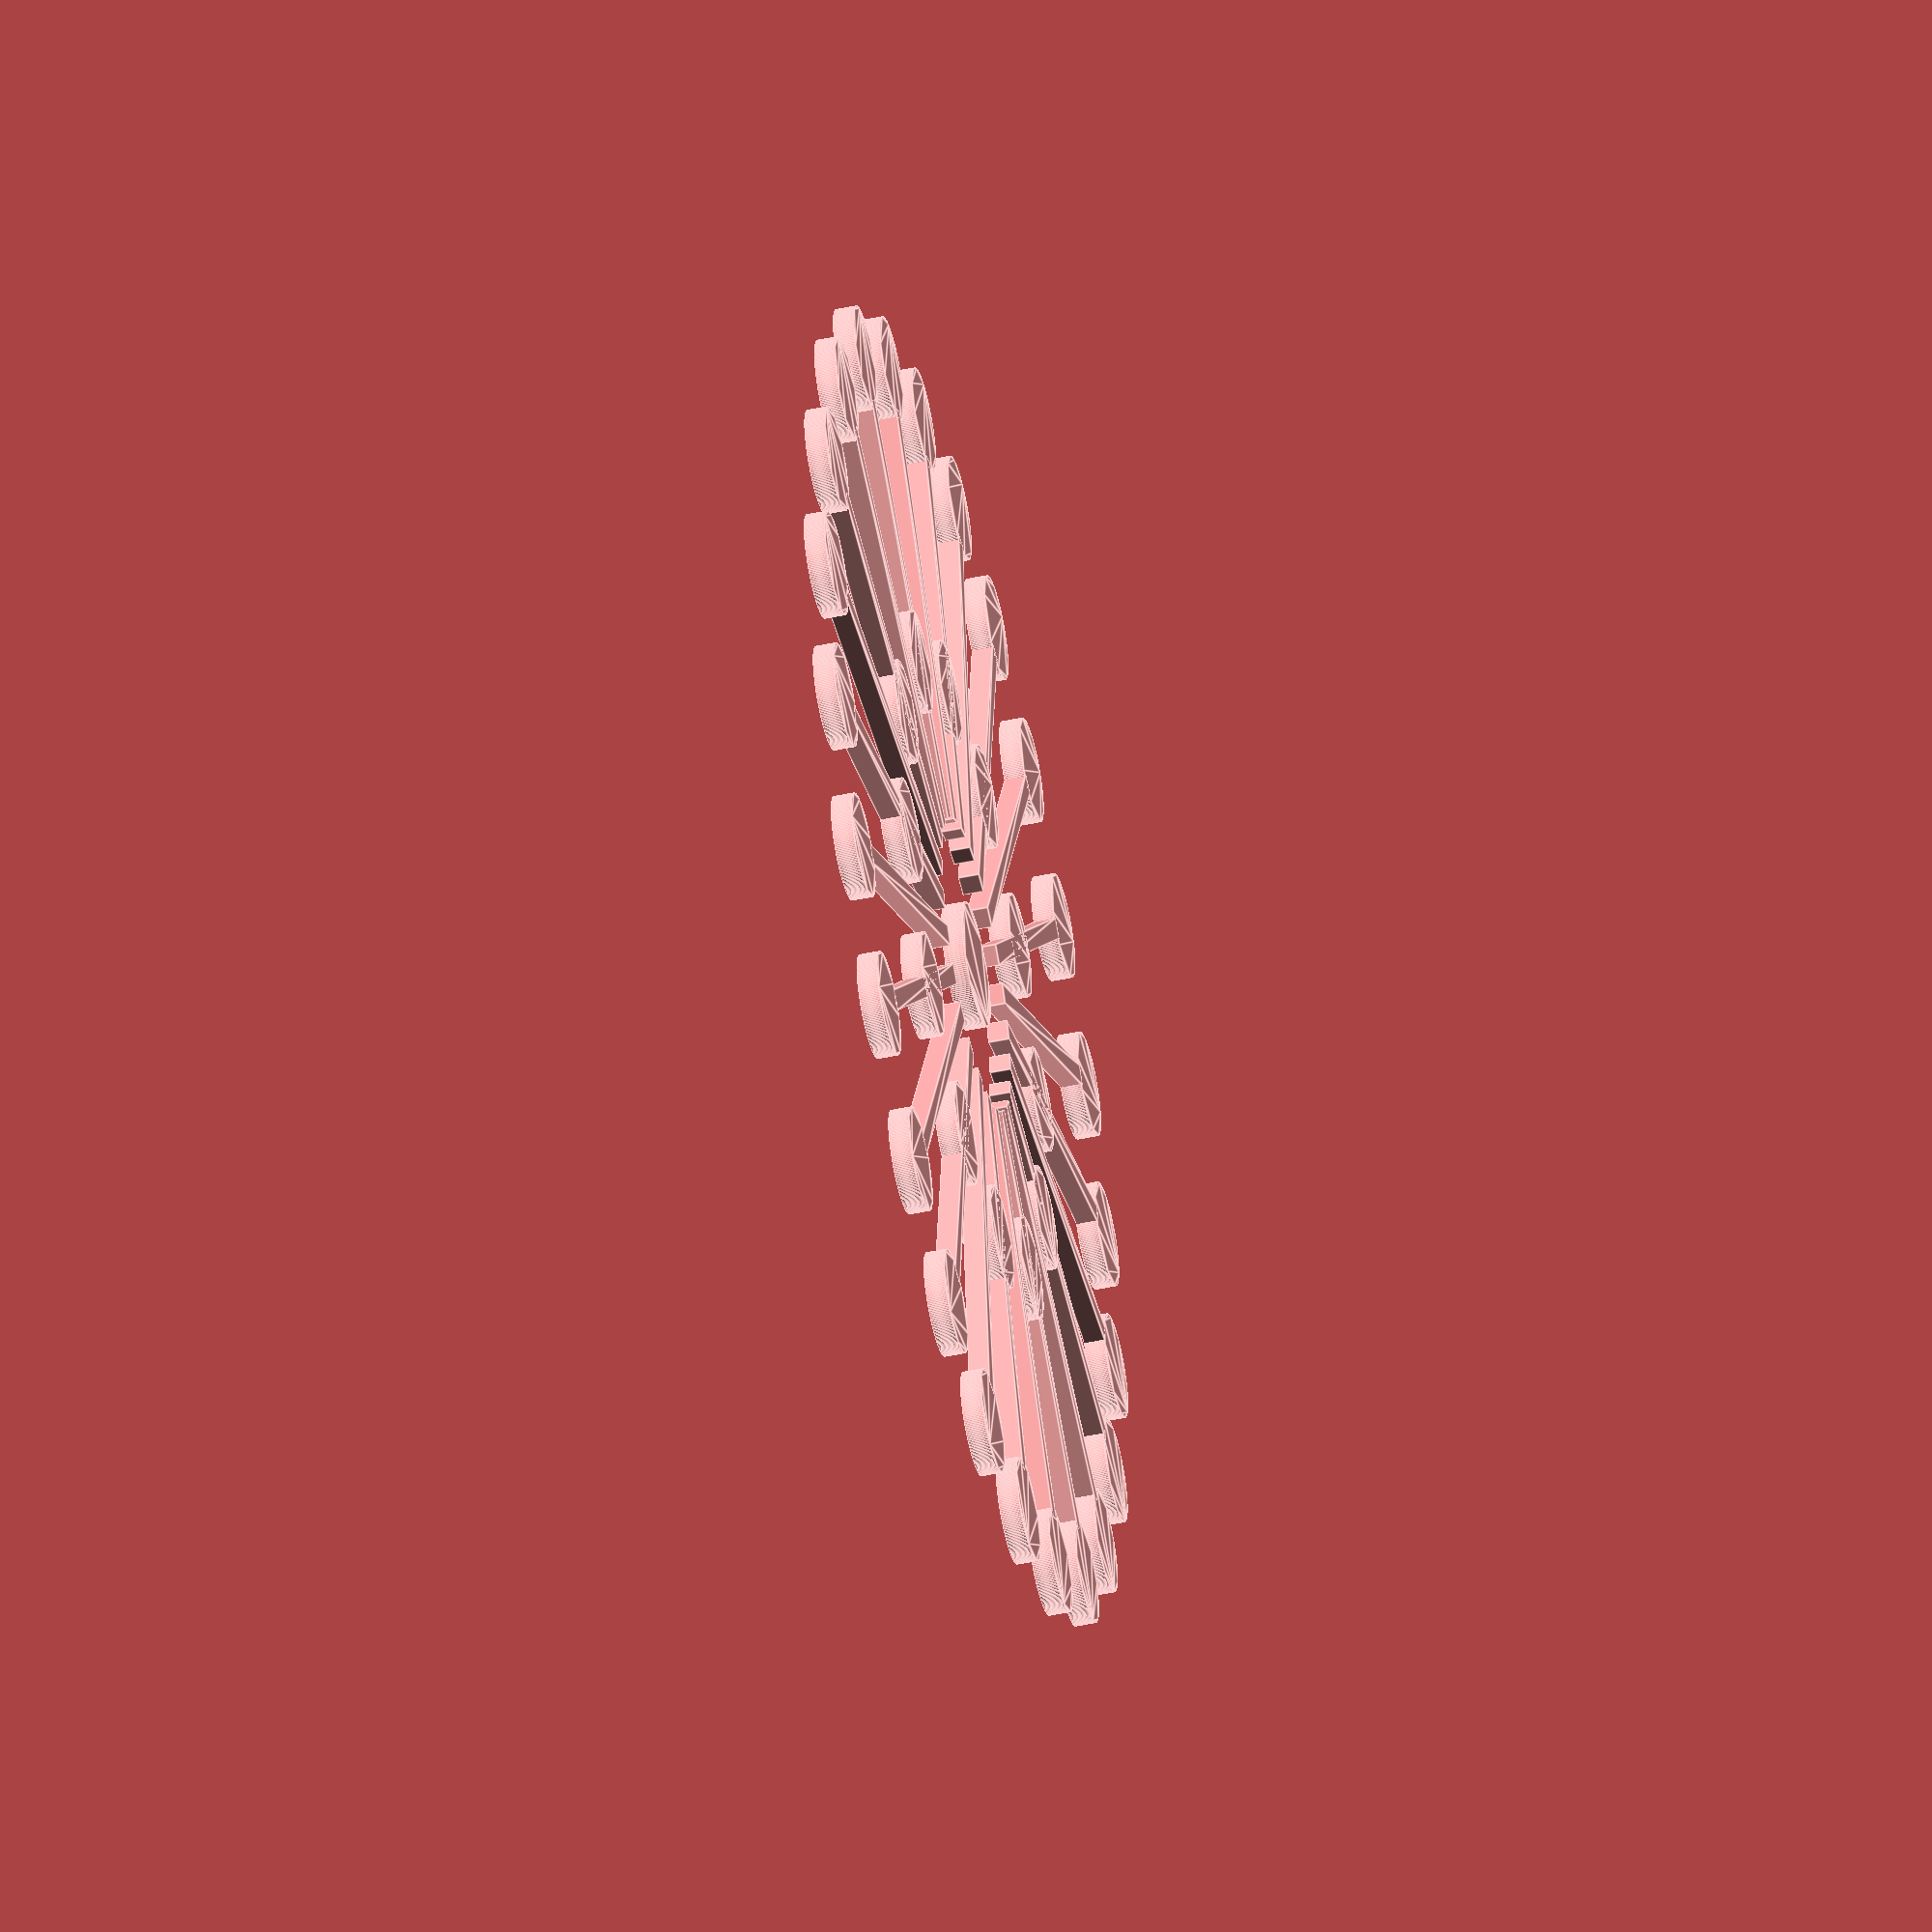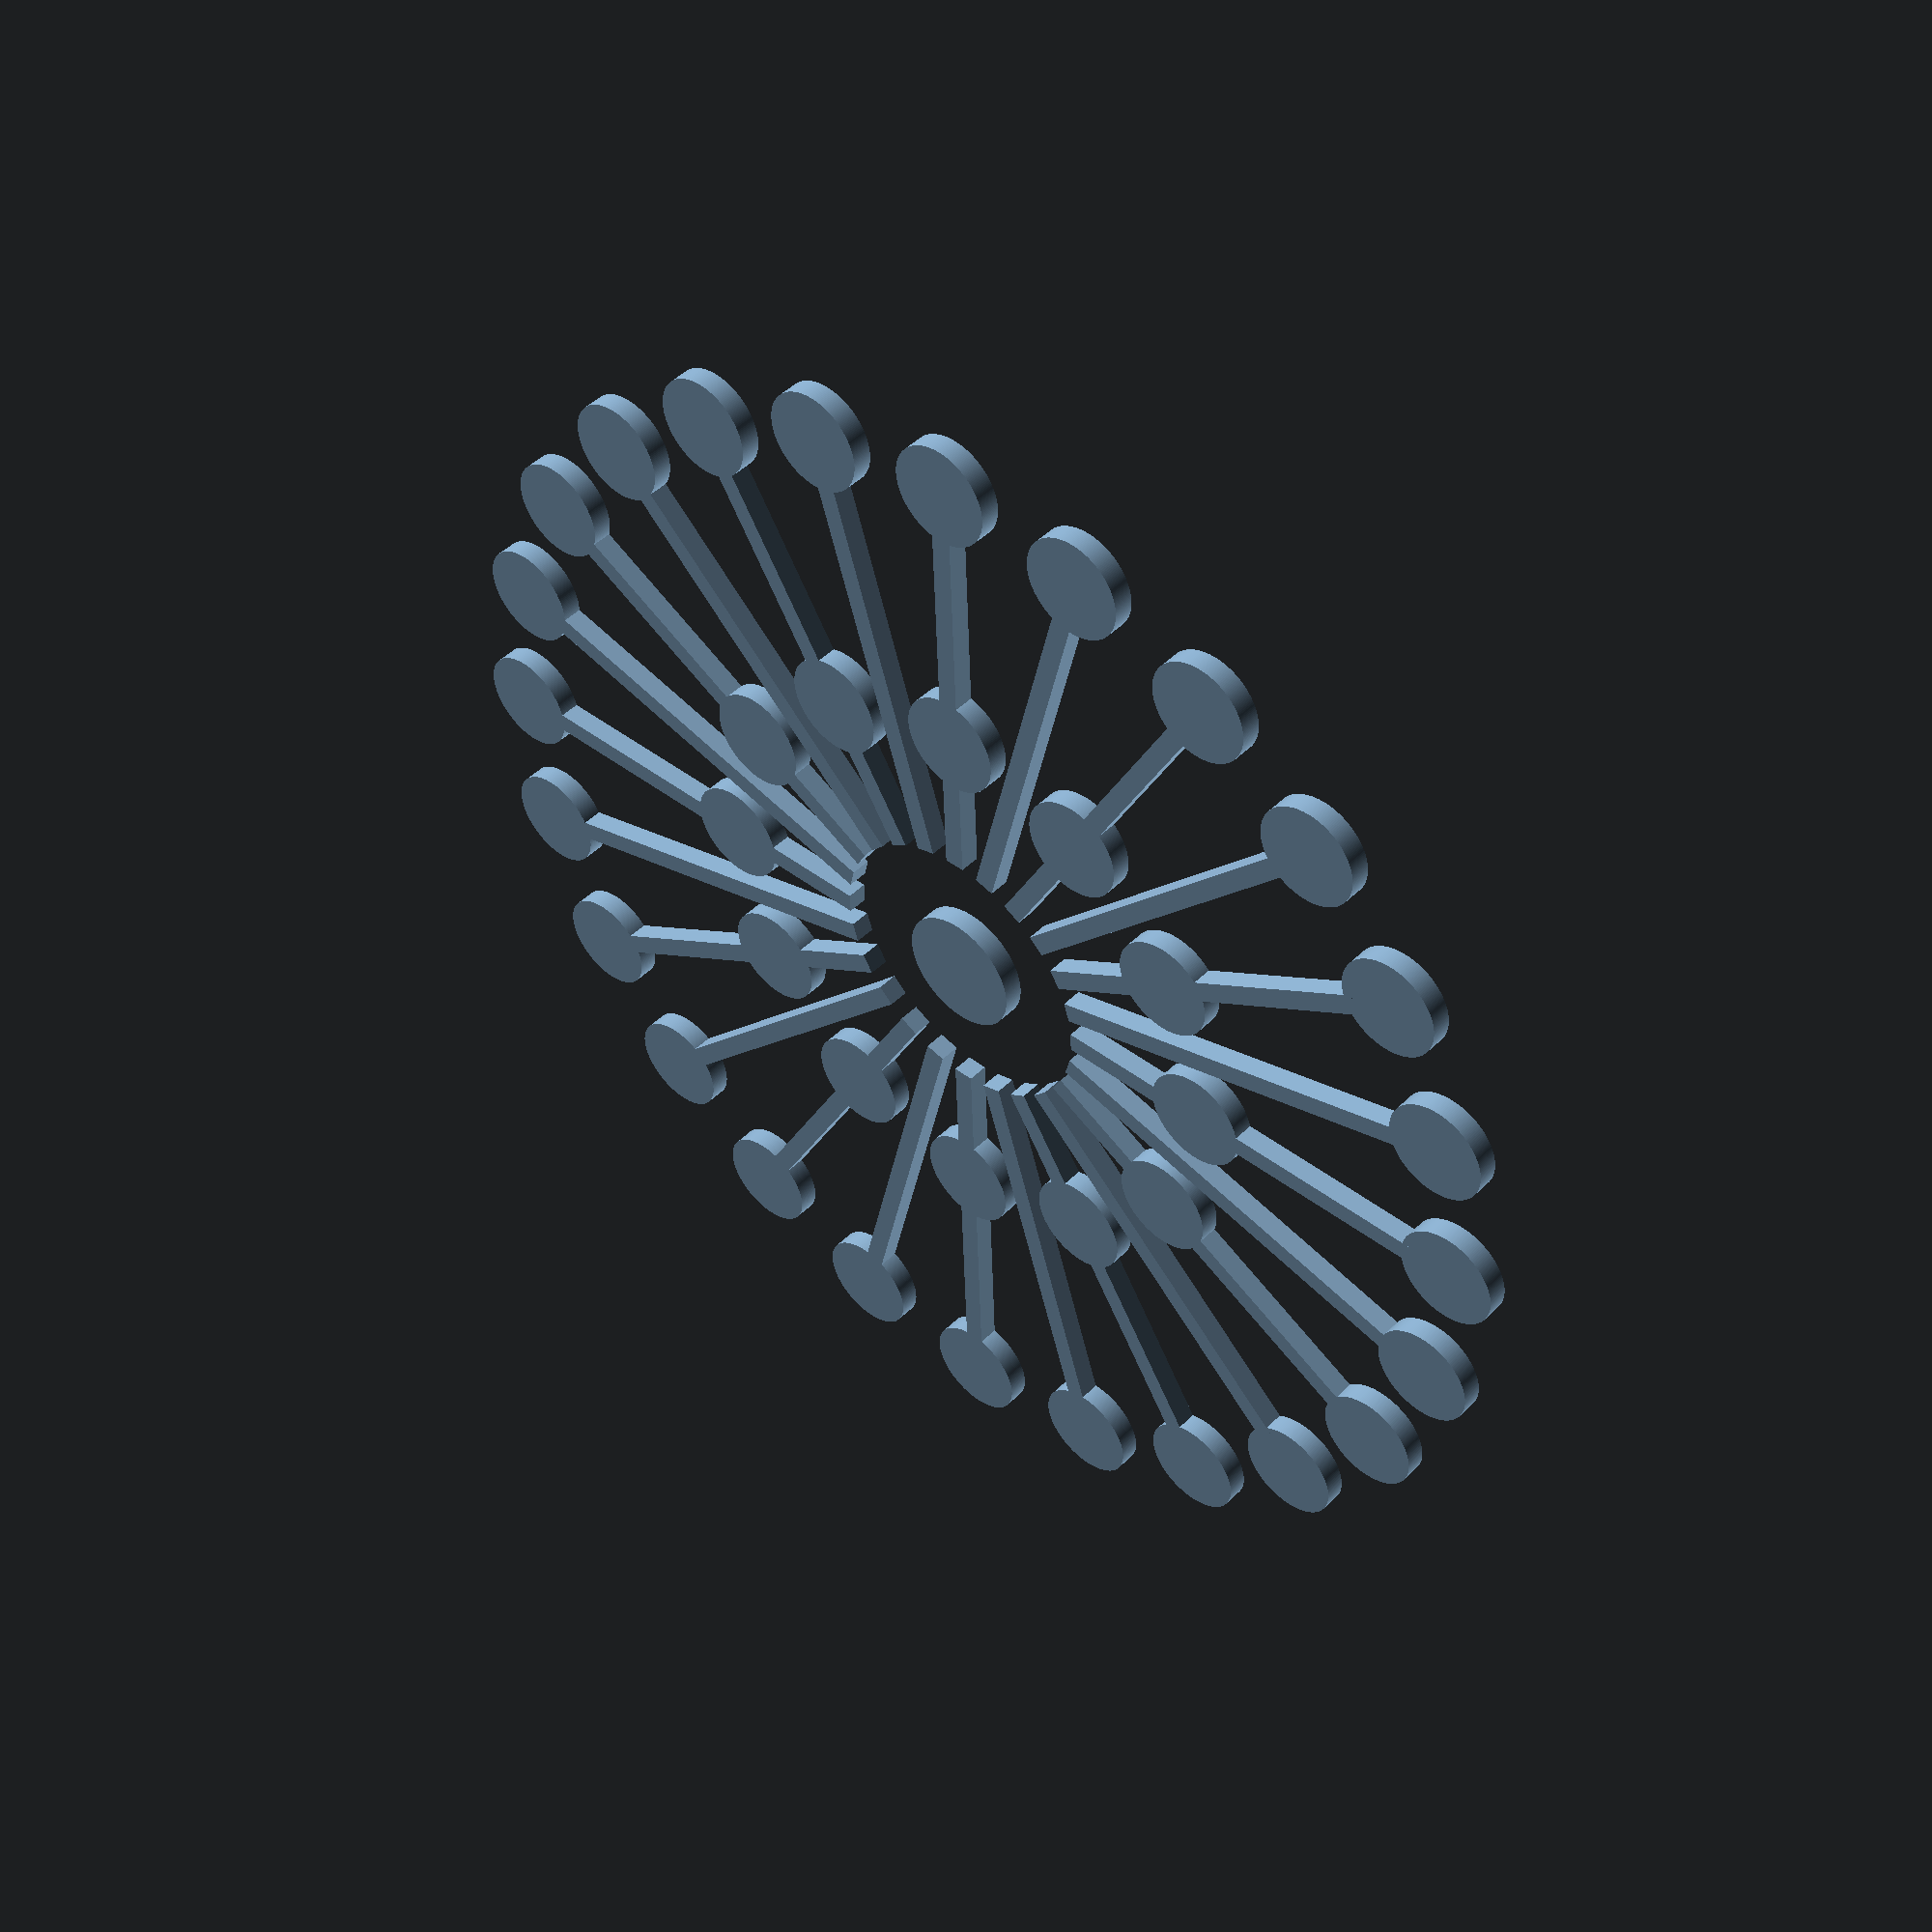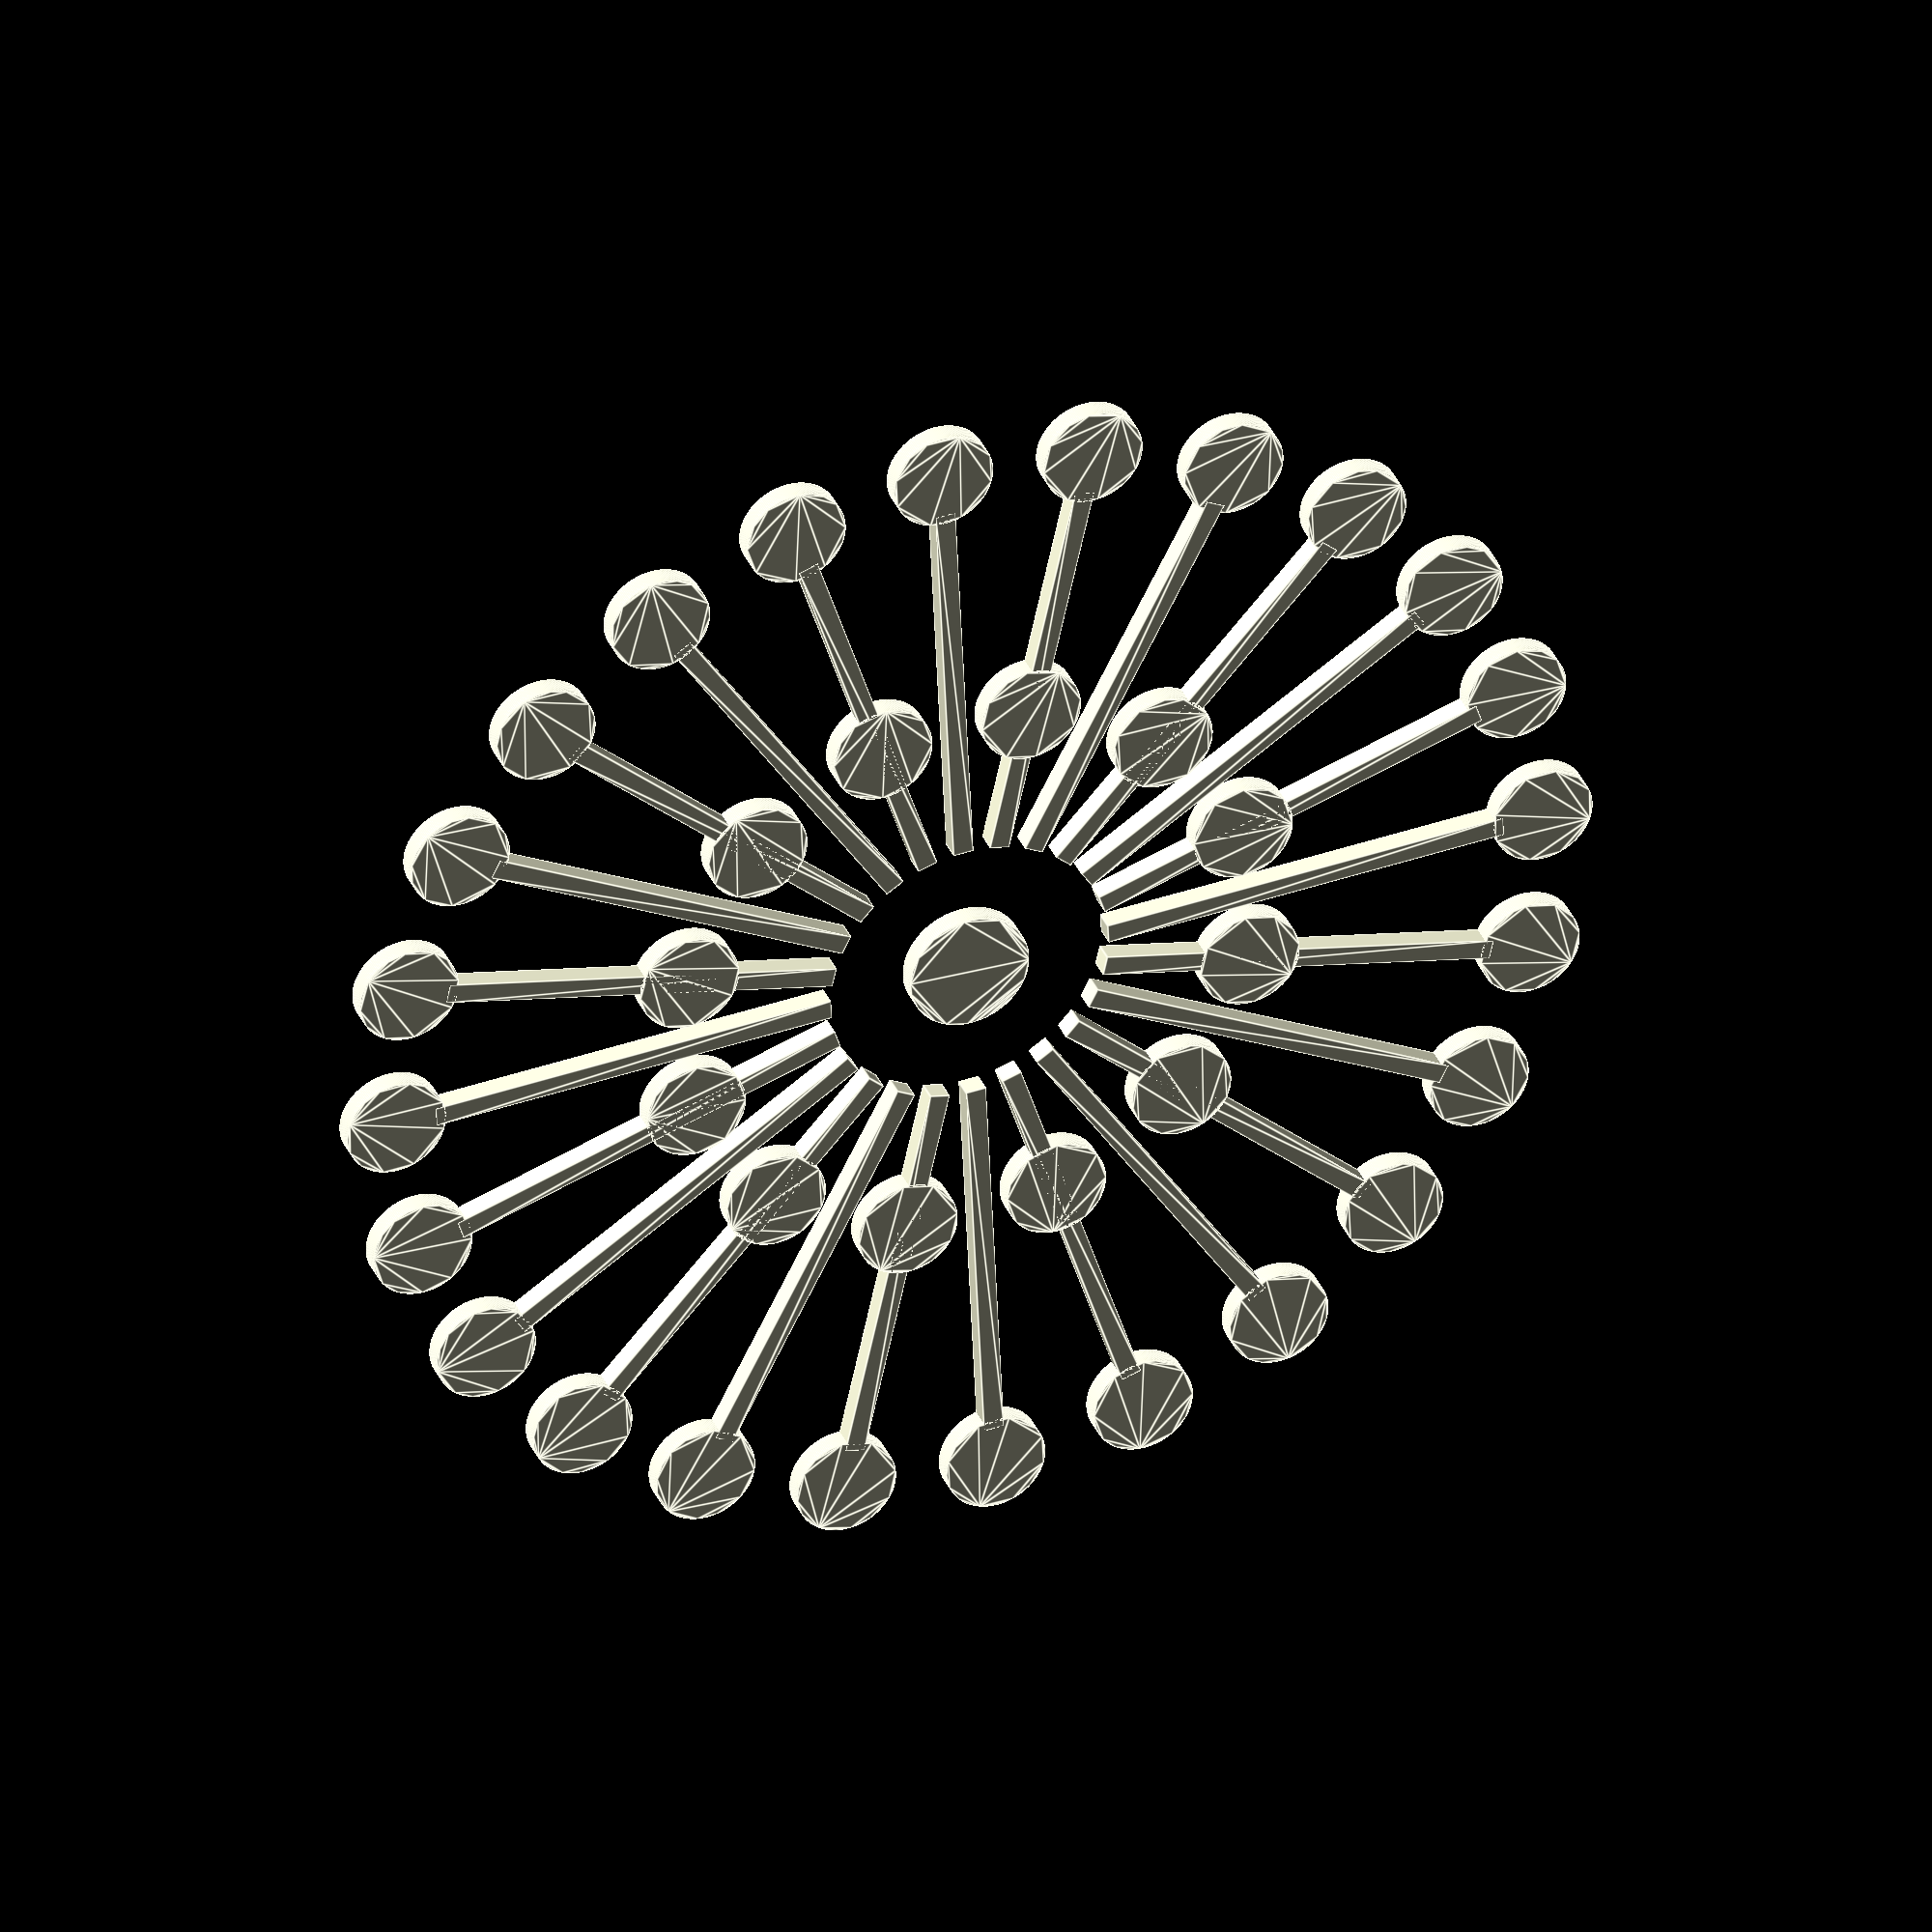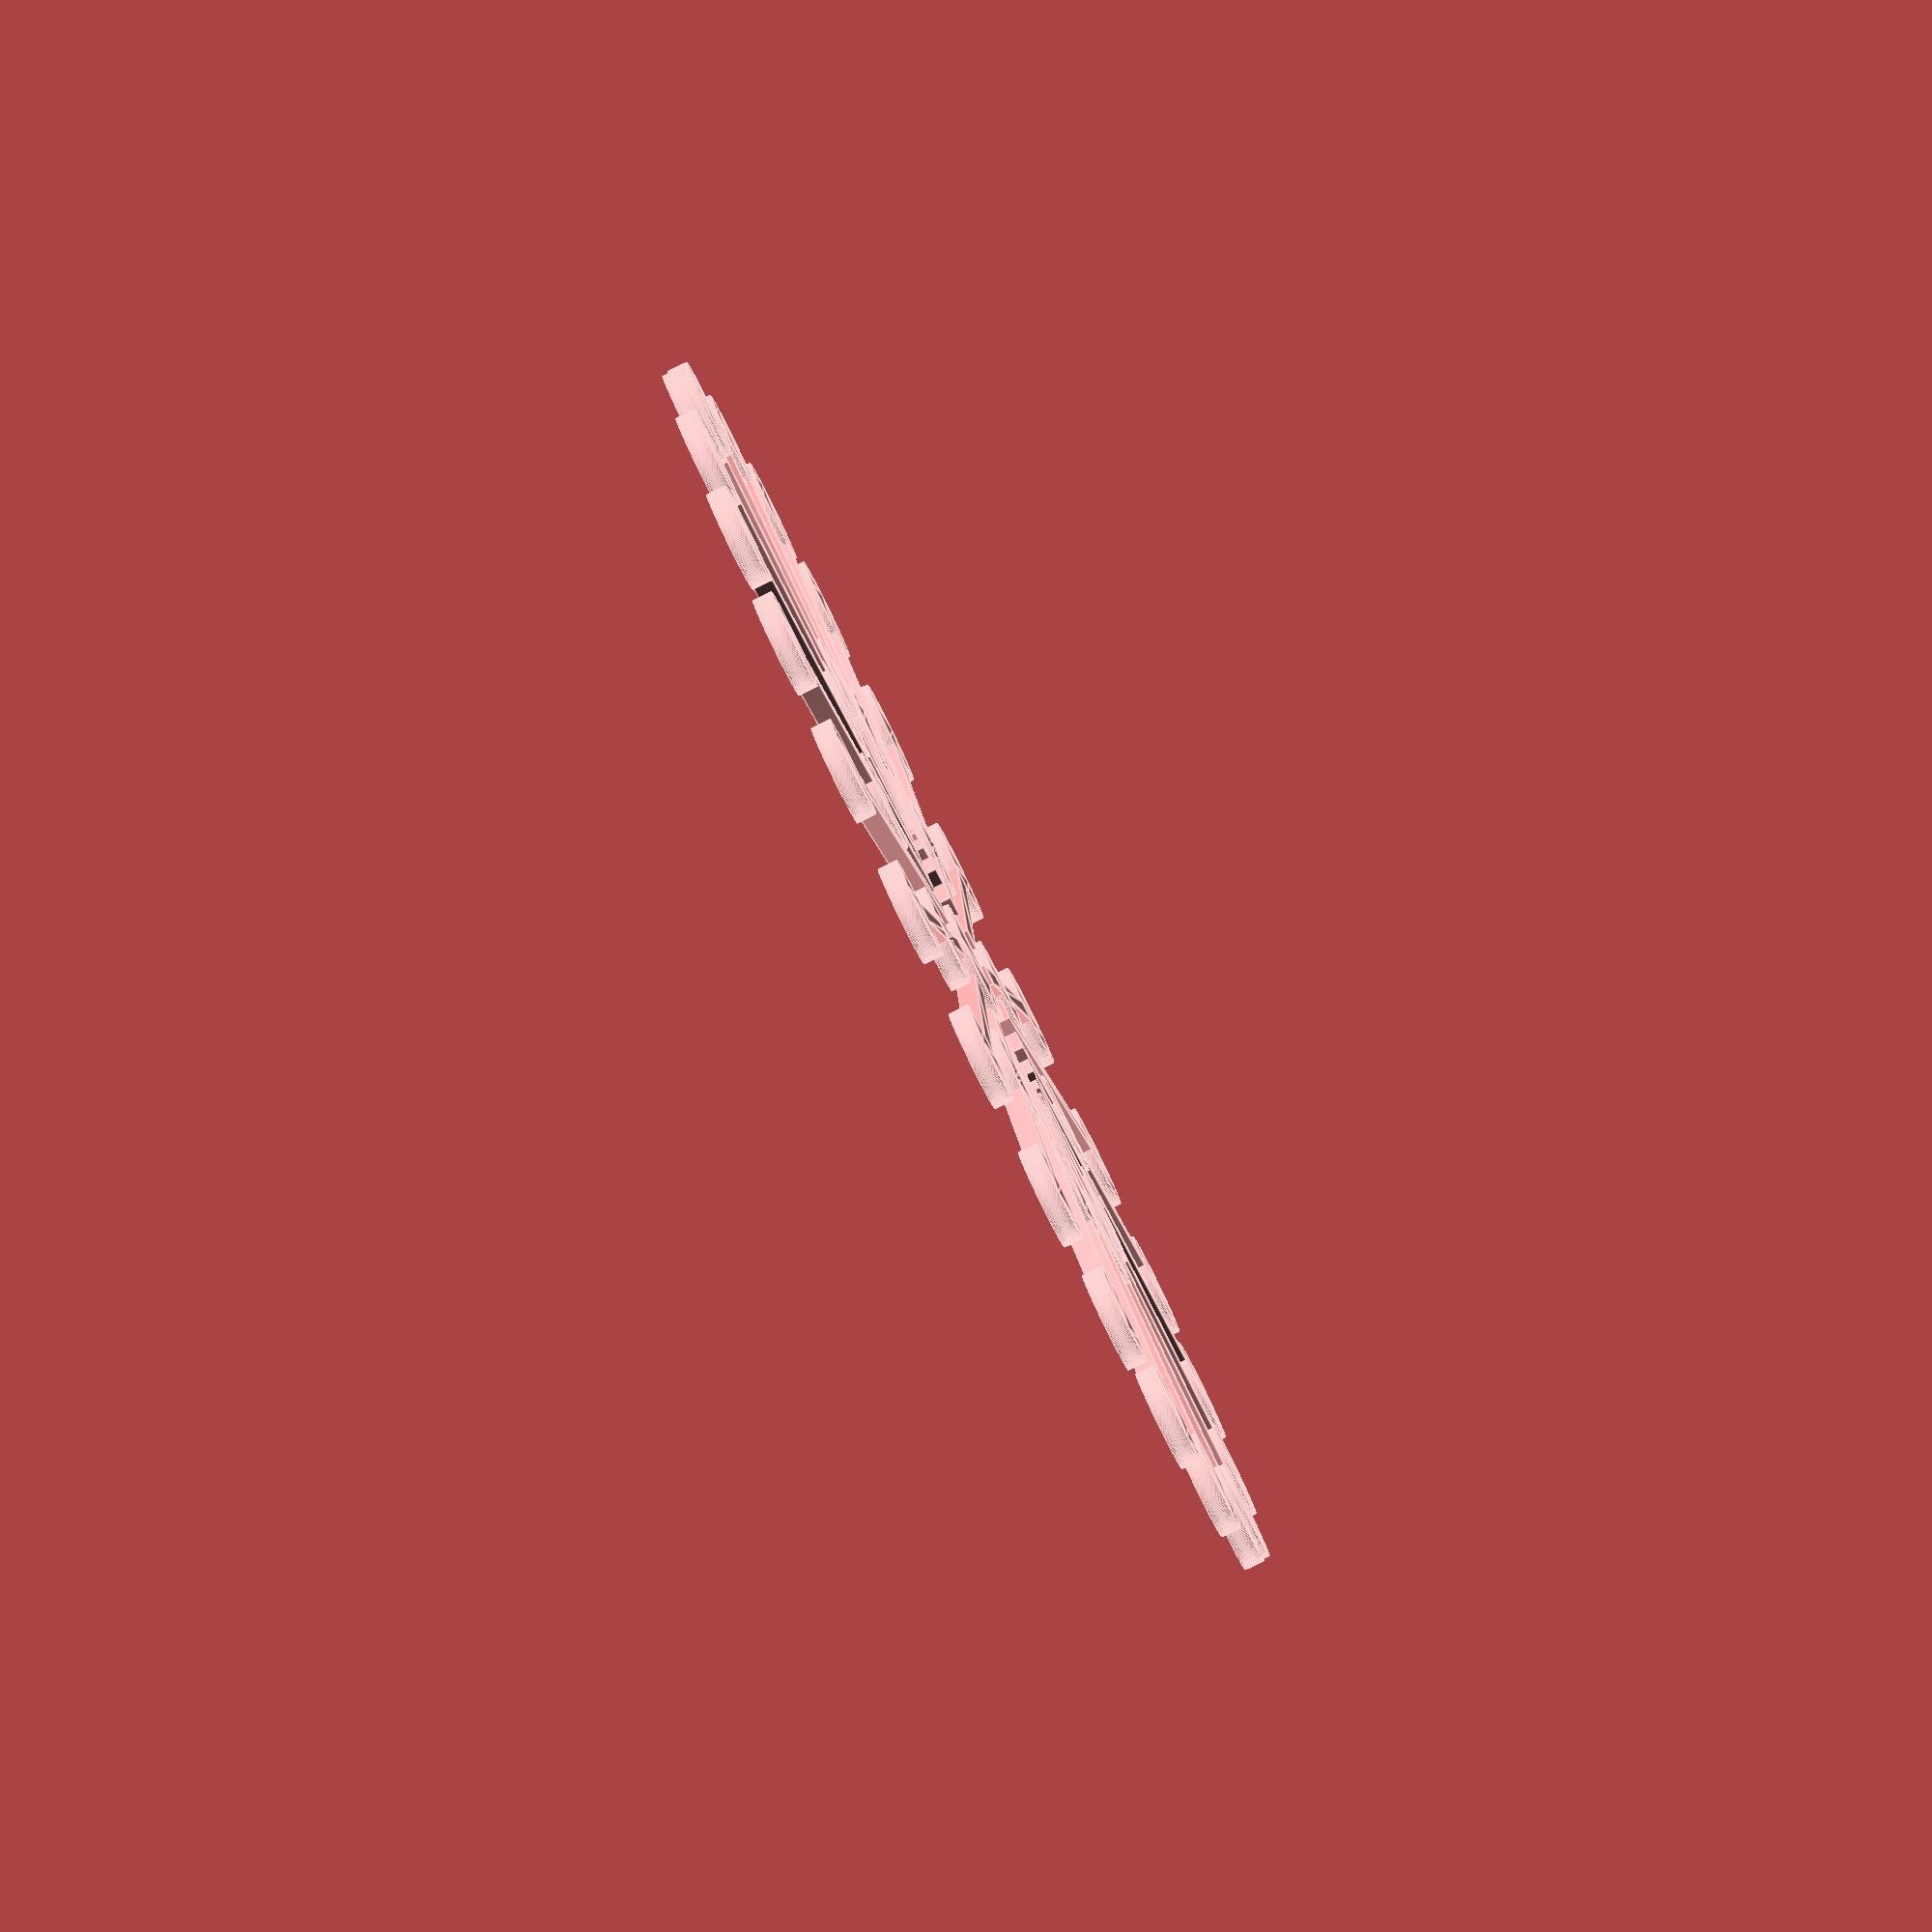
<openscad>
smooth = 200;

module main_design(design_height=3, cyl_d=6, spoke_w=0.5)
{
    circle(d=6, $fn=smooth); // center pillar
    
    for (i=[0:23])
    {
        // Outer ring
        rotate([0,0,i*360/24])
        translate([58/2,0,0])
        circle(d=cyl_d, h=design_height, $fn=smooth);
    
        // Spokes
        rotate([0,0,(i*360/24)])
        translate([7,-0.5,0]) // the radius of the center cylinder plus one
        square([20,spoke_w], center=false);
    }
    
    for (i=[0:11])
    {
        // Inner ring
        rotate([0,0,i*360/12])
        translate([29/2,0,0])
        circle(d=cyl_d, h=design_height, $fn=smooth);
    }
}

main_design(3, 5, 1);
</openscad>
<views>
elev=228.9 azim=141.8 roll=76.8 proj=o view=edges
elev=133.0 azim=297.8 roll=137.8 proj=p view=wireframe
elev=323.7 azim=347.6 roll=158.5 proj=o view=edges
elev=84.4 azim=48.2 roll=116.1 proj=o view=edges
</views>
